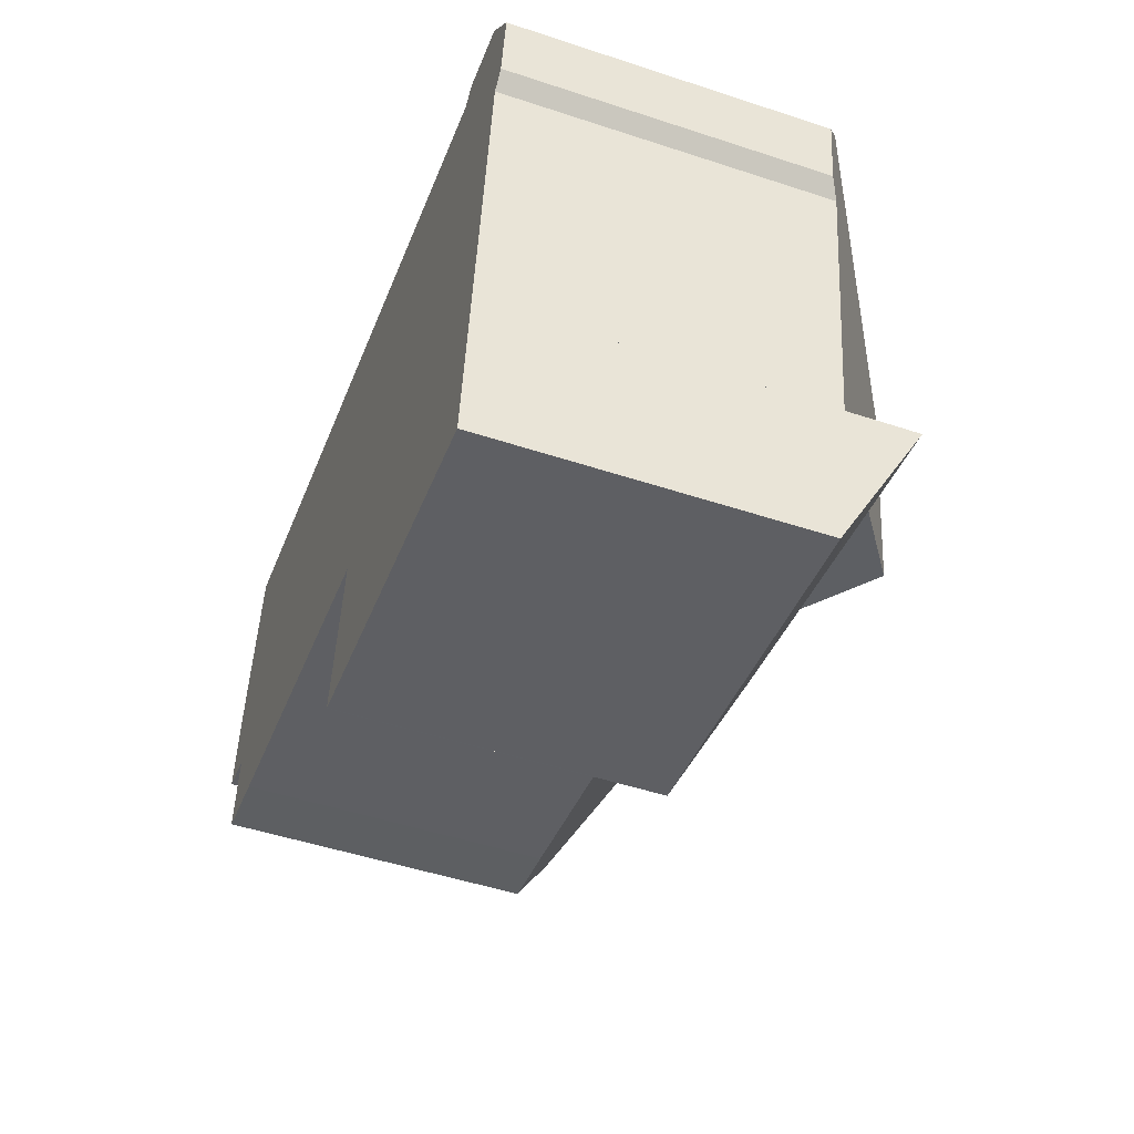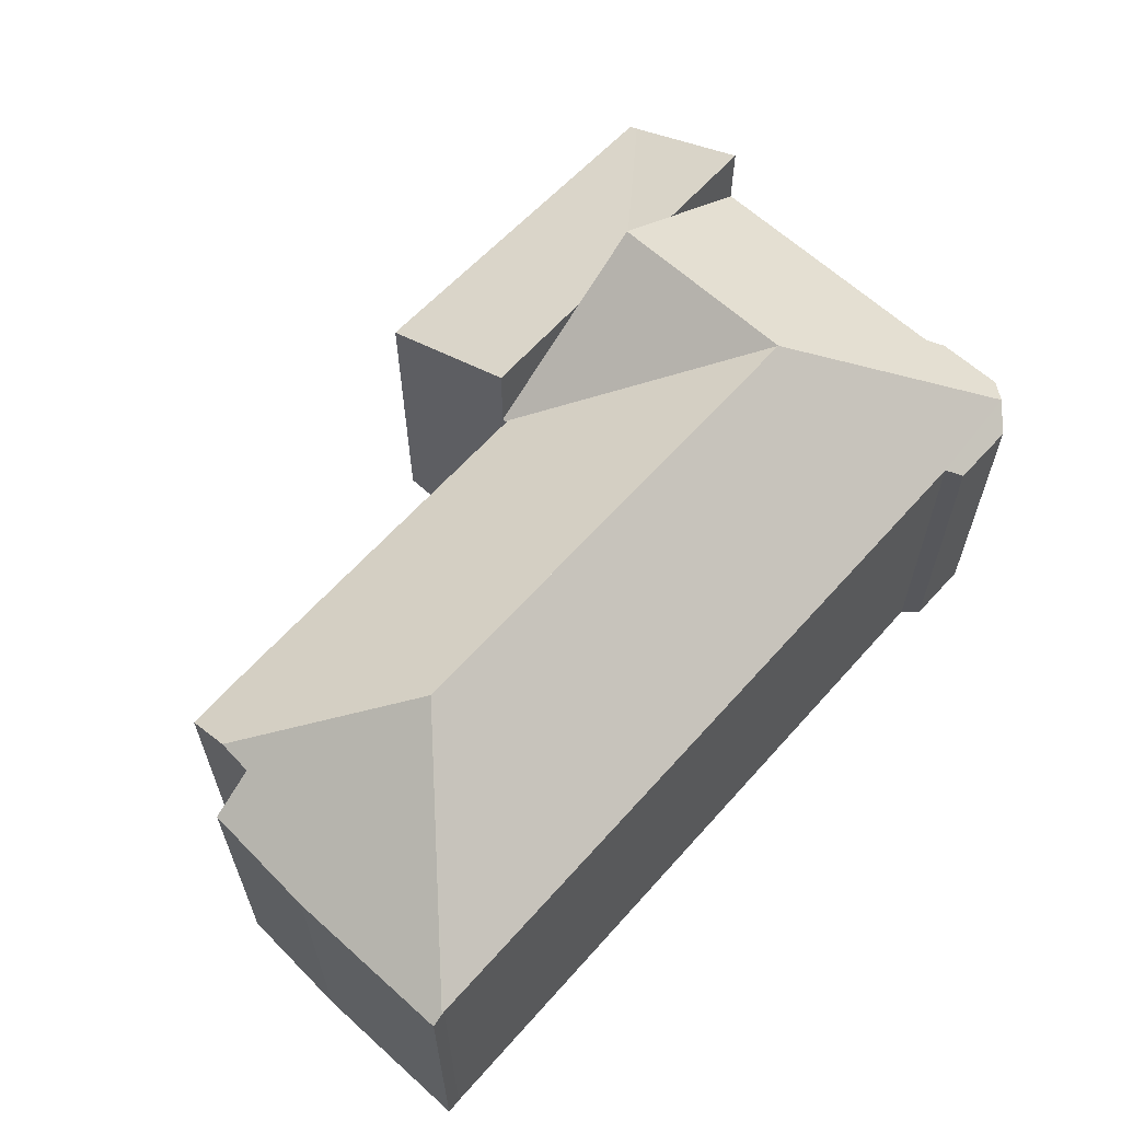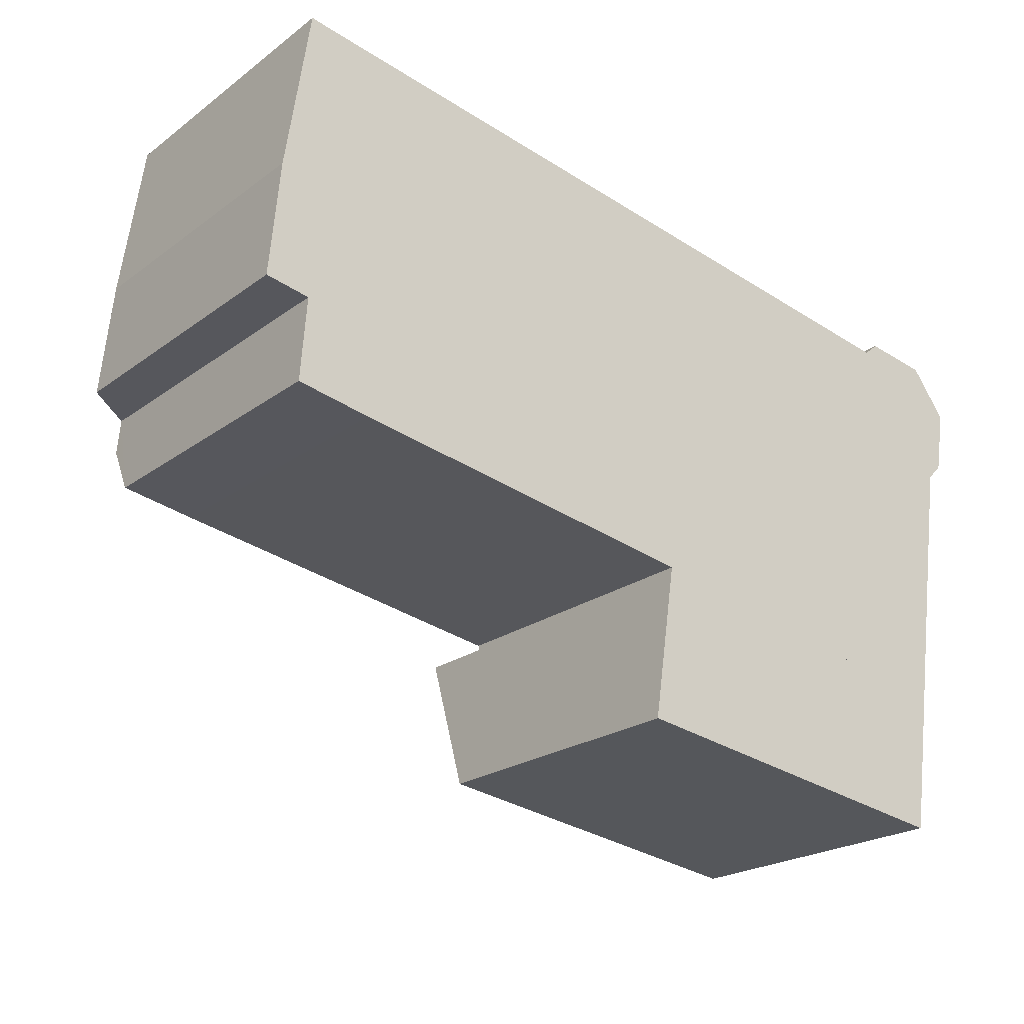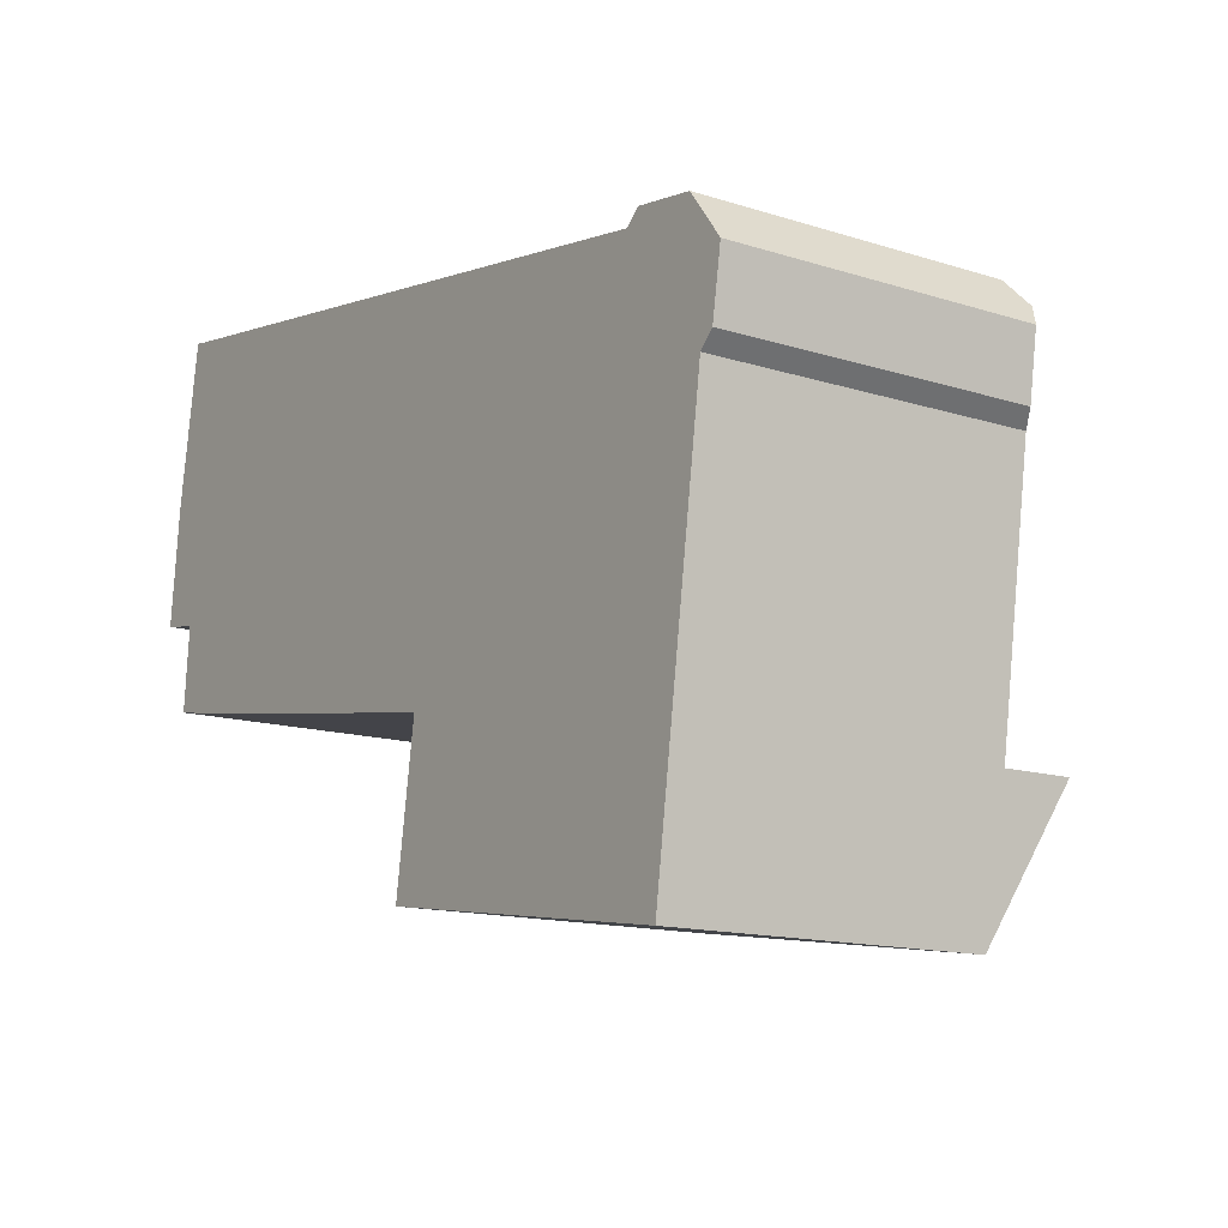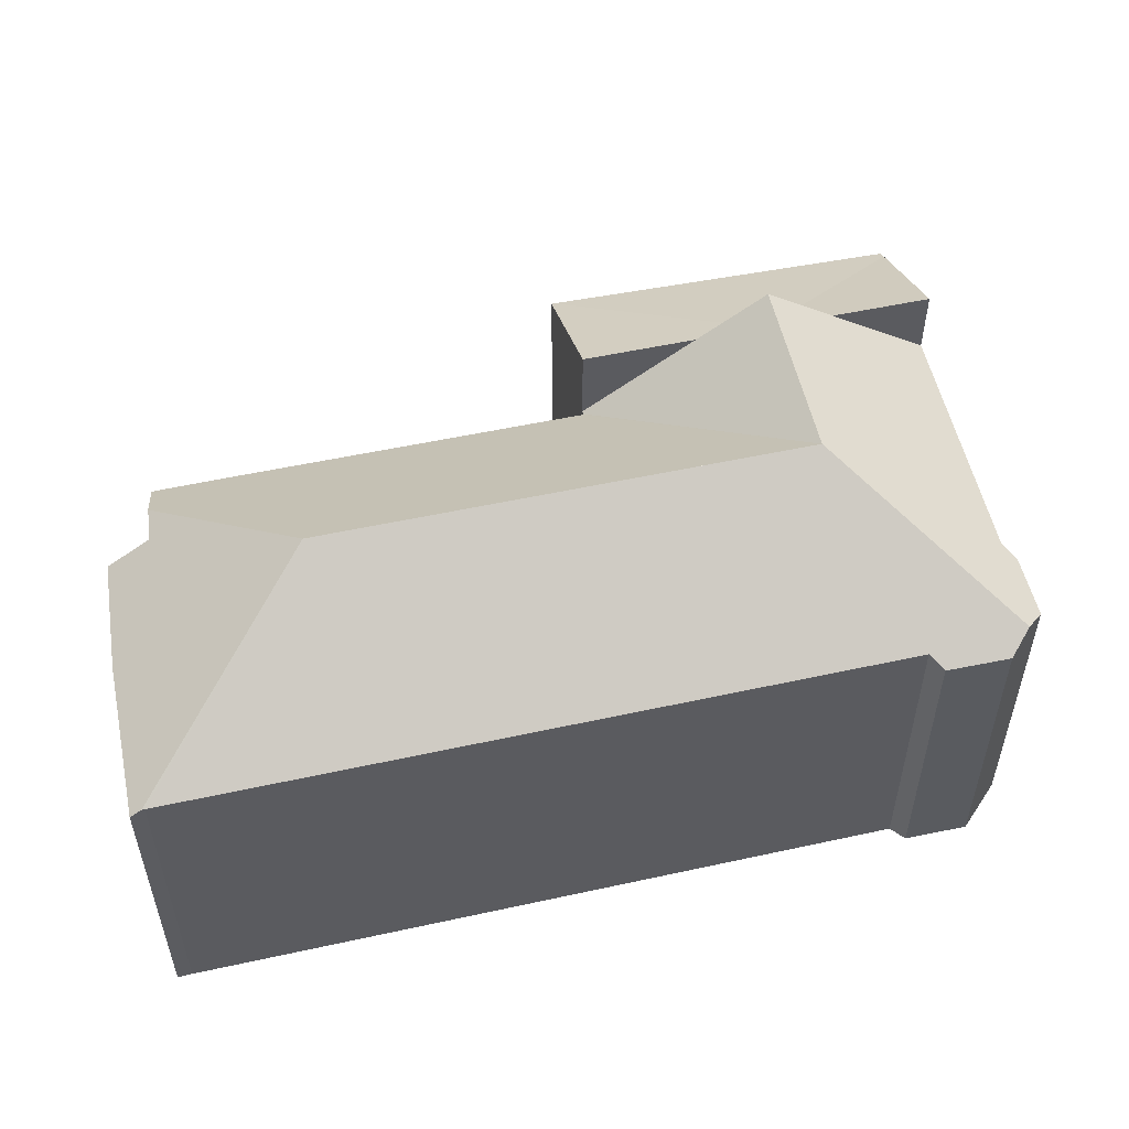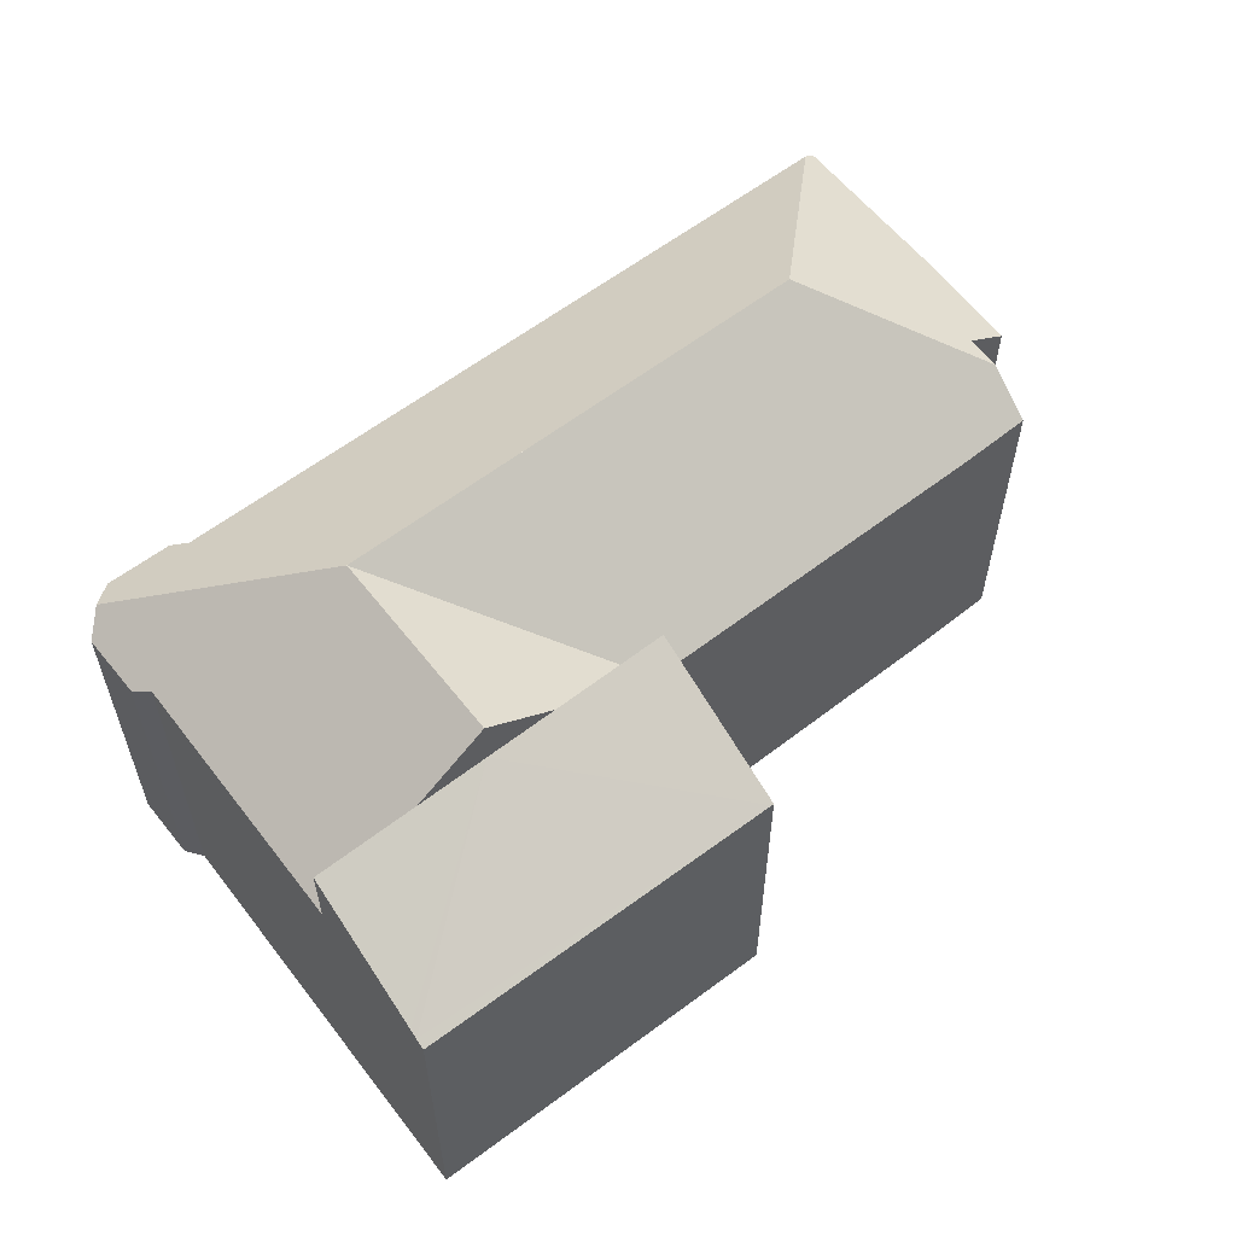
<metadata>
{"format":"obj","ext":"obj","renderer":"f3d","projection":"perspective","resolution":1024,"background":"white","views":[{"elev":-49.6,"azim":70.0,"up":"+Z"},{"elev":62.7,"azim":-38.8,"up":"+Y"},{"elev":-21.7,"azim":-38.1,"up":"+Z"},{"elev":-14.0,"azim":55.0,"up":"+Z"},{"elev":53.0,"azim":-3.5,"up":"+Y"},{"elev":58.2,"azim":150.8,"up":"+Y"}]}
</metadata>
<code>
v  1.217 8.108 7.087
v  0.86 7.908 6.703
v  0.928 7.915 7.146
v  5.069 11.06 1.871
v  0.285 7.851 2.954
v  0 7.915 4.847e-16
v  1.116 8.66 -0.212
v  1.047 8.69 -1.1
v  1.292 8.11 7.072
v  13.2 8.112 5.034
v  12.56 11.06 0.592
v  19.59 8.113 3.94
v  17.32 11.06 -0.222
v  22.09 8.211 3.362
v  19.97 7.862 4.264
v  21.61 7.851 4
v  22.54 7.853 2.76
v  22.27 7.873 1.129
v  21.89 8.088 0.76
v  20.95 8.075 -5.898
v  16.61 11.06 -5.156
v  18.39 9.835 -5.461
v  11.94 7.841 -4.271
v  14.82 9.835 -4.852
v  11.92 7.841 -4.356
v  2.813 7.864 -2.678
v  0.951 7.882 -2.332
v  11.86 7.877 -4.204
v  11.94 7.877 -4.218
v  0 0 0
v  0.285 -1.809e-16 2.954
v  0.928 -4.376e-16 7.146
v  0.86 -4.104e-16 6.703
v  11.92 2.667e-16 -4.356
v  11.94 2.583e-16 -4.218
v  11.94 2.615e-16 -4.271
v  1.116 1.298e-17 -0.212
v  0.951 1.428e-16 -2.332
v  1.047 6.736e-17 -1.1
v  1.292 -4.33e-16 7.072
v  1.217 -4.34e-16 7.087
v  13.2 -3.082e-16 5.034
v  19.59 -2.413e-16 3.94
v  19.97 -2.611e-16 4.264
v  21.61 -2.449e-16 4
v  22.54 -1.69e-16 2.76
v  22.09 -2.059e-16 3.362
v  22.27 -6.913e-17 1.129
v  21.89 -4.654e-17 0.76
v  20.95 3.611e-16 -5.898
v  18.39 3.344e-16 -5.461
v  14.82 2.971e-16 -4.852
v  16.61 3.157e-16 -5.156
v  11.86 2.574e-16 -4.204
v  2.813 1.64e-16 -2.678
v  16.61 9.835 -5.156
v  20.5 8.101 -9.088
v  20.47 7.996 -9.28
v  20.95 9.835 -5.898
v  11.41 7.875 -8.189
v  20.44 7.875 -9.511
v  11.92 9.835 -4.356
v  11.36 7.874 -8.182
v  11.35 7.874 -8.18
v  20.44 5.824e-16 -9.511
v  20.5 5.565e-16 -9.088
v  20.47 5.682e-16 -9.28
v  11.41 5.014e-16 -8.189
v  11.36 5.01e-16 -8.182
v  11.35 5.009e-16 -8.18
g defaultobject
f 1 2 3
f 2 1 4
f 2 4 5
f 5 4 6
f 6 4 7
f 7 4 8
f 9 4 1
f 4 9 10
f 4 10 11
f 11 10 12
f 11 12 13
f 13 12 14
f 14 12 15
f 14 15 16
f 17 13 14
f 13 17 18
f 13 18 19
f 13 19 20
f 13 20 21
f 21 20 22
f 23 24 25
f 24 23 13
f 24 13 21
f 8 26 27
f 26 8 28
f 28 8 4
f 28 4 29
f 29 13 23
f 13 29 4
f 13 4 11
f 30 5 6
f 5 30 31
f 31 2 5
f 2 31 3
f 3 31 32
f 32 31 33
f 34 23 25
f 23 35 29
f 35 23 34
f 35 34 36
f 27 7 8
f 7 27 37
f 37 27 38
f 37 38 39
f 3 9 1
f 9 3 40
f 40 3 32
f 40 32 41
f 40 10 9
f 10 40 42
f 10 42 12
f 12 42 43
f 44 16 15
f 16 44 45
f 43 15 12
f 15 43 44
f 16 17 14
f 17 16 45
f 17 45 46
f 46 45 47
f 17 48 18
f 48 17 46
f 49 20 19
f 20 49 50
f 18 49 19
f 49 18 48
f 22 24 21
f 24 22 20
f 24 20 50
f 24 50 25
f 25 50 51
f 25 51 34
f 34 51 52
f 52 51 53
f 35 28 29
f 28 35 26
f 26 35 54
f 26 54 55
f 26 55 27
f 27 55 38
f 37 6 7
f 6 37 30
f 52 36 34
f 36 52 35
f 55 39 38
f 39 55 37
f 37 55 33
f 33 55 32
f 32 55 41
f 41 55 54
f 41 54 40
f 40 54 42
f 42 54 35
f 42 35 52
f 42 52 53
f 42 53 43
f 43 53 51
f 43 51 50
f 43 50 49
f 43 49 44
f 44 49 45
f 45 49 48
f 45 48 47
f 47 48 46
f 37 31 30
f 31 37 33
f 56 57 58
f 57 56 22
f 57 22 59
f 60 58 61
f 58 60 56
f 62 60 63
f 60 62 24
f 60 24 56
f 62 63 64
f 22 50 59
f 50 22 56
f 50 56 24
f 50 24 62
f 50 62 53
f 53 62 34
f 50 53 51
f 53 34 52
f 50 57 59
f 57 50 58
f 58 50 61
f 61 50 65
f 65 50 66
f 65 66 67
f 65 60 61
f 60 65 68
f 60 68 63
f 63 68 69
f 69 64 63
f 64 69 70
f 64 34 62
f 34 64 70
f 69 34 70
f 34 69 68
f 34 68 65
f 34 65 52
f 52 65 53
f 53 65 51
f 51 65 66
f 51 66 50
f 66 65 67

</code>
